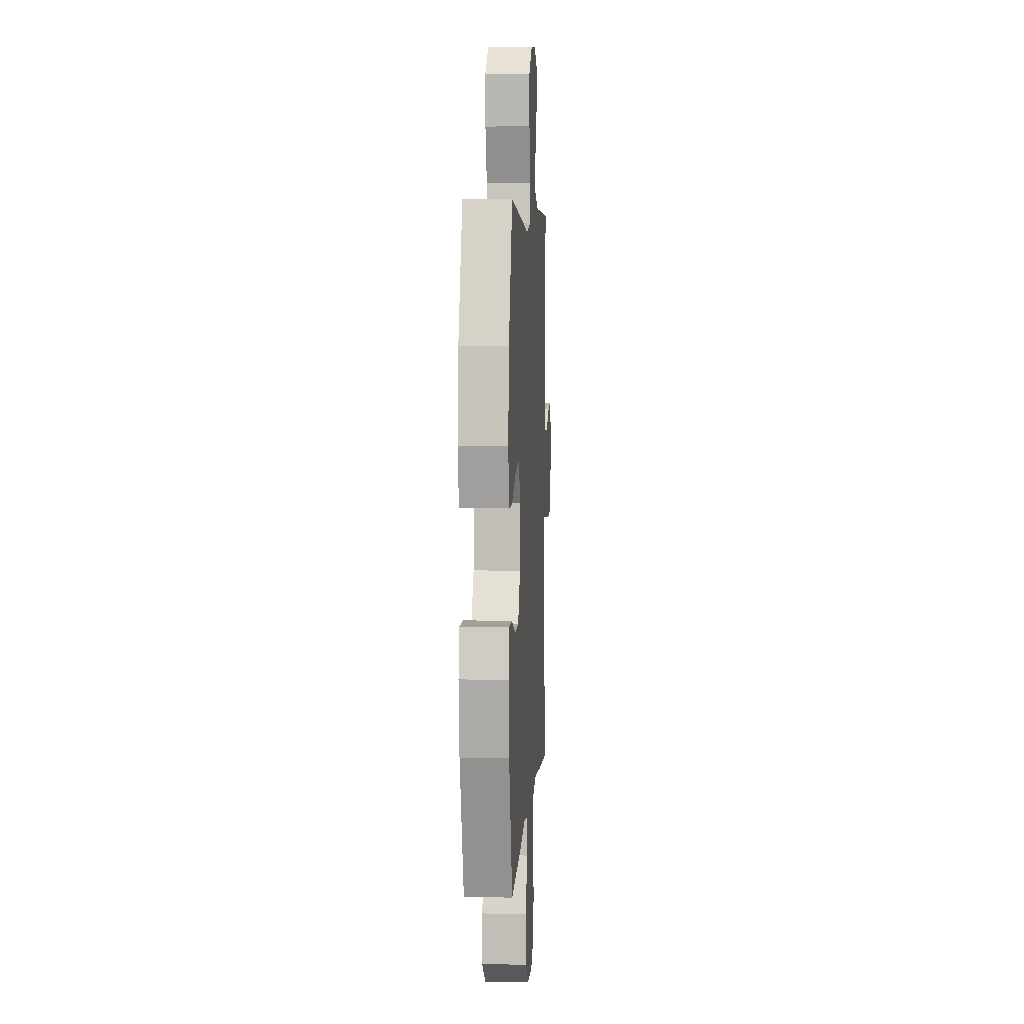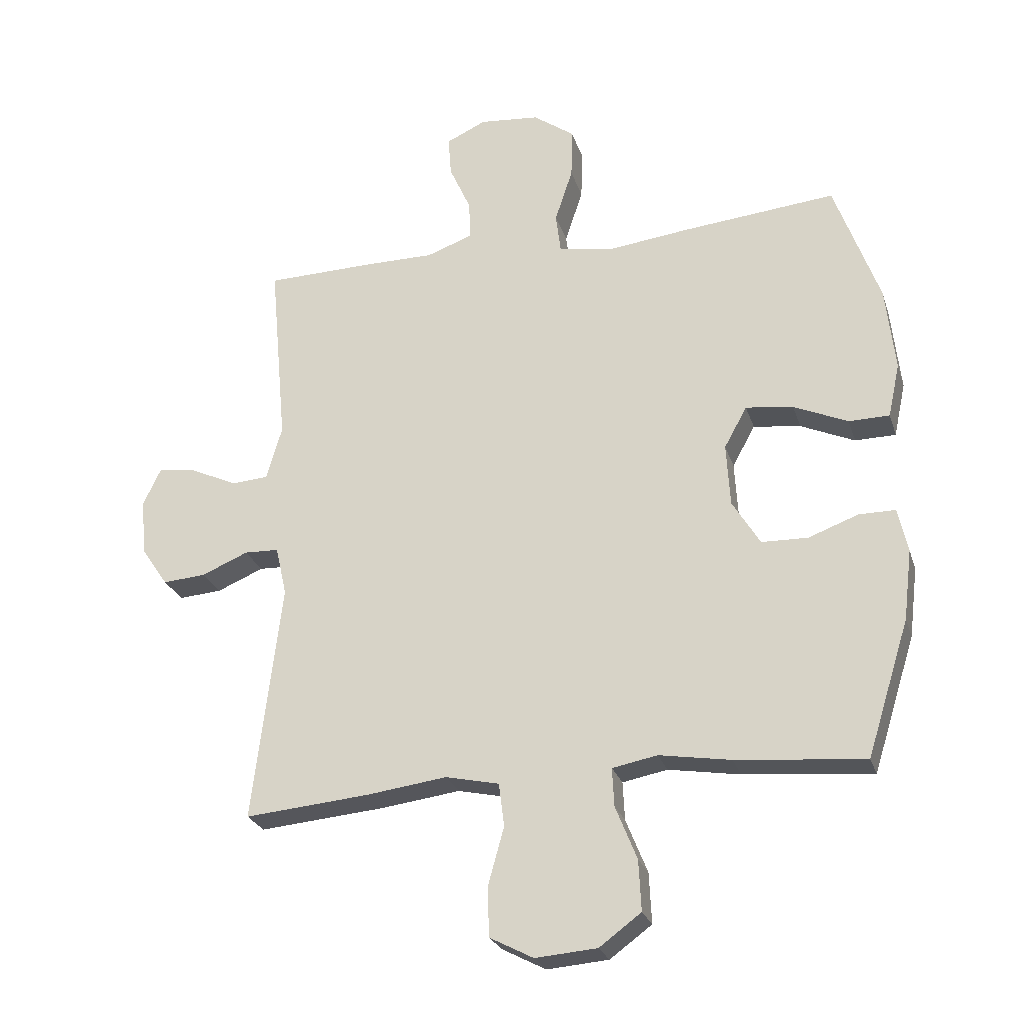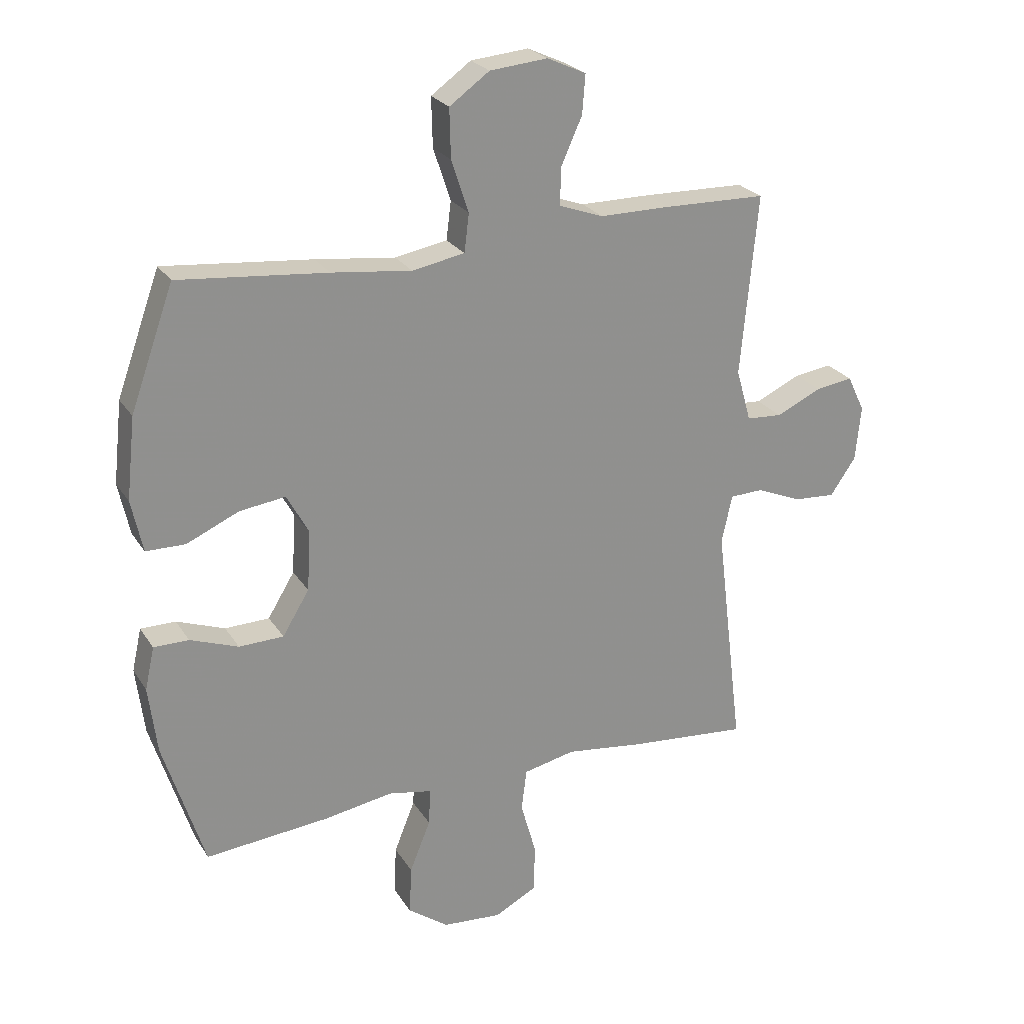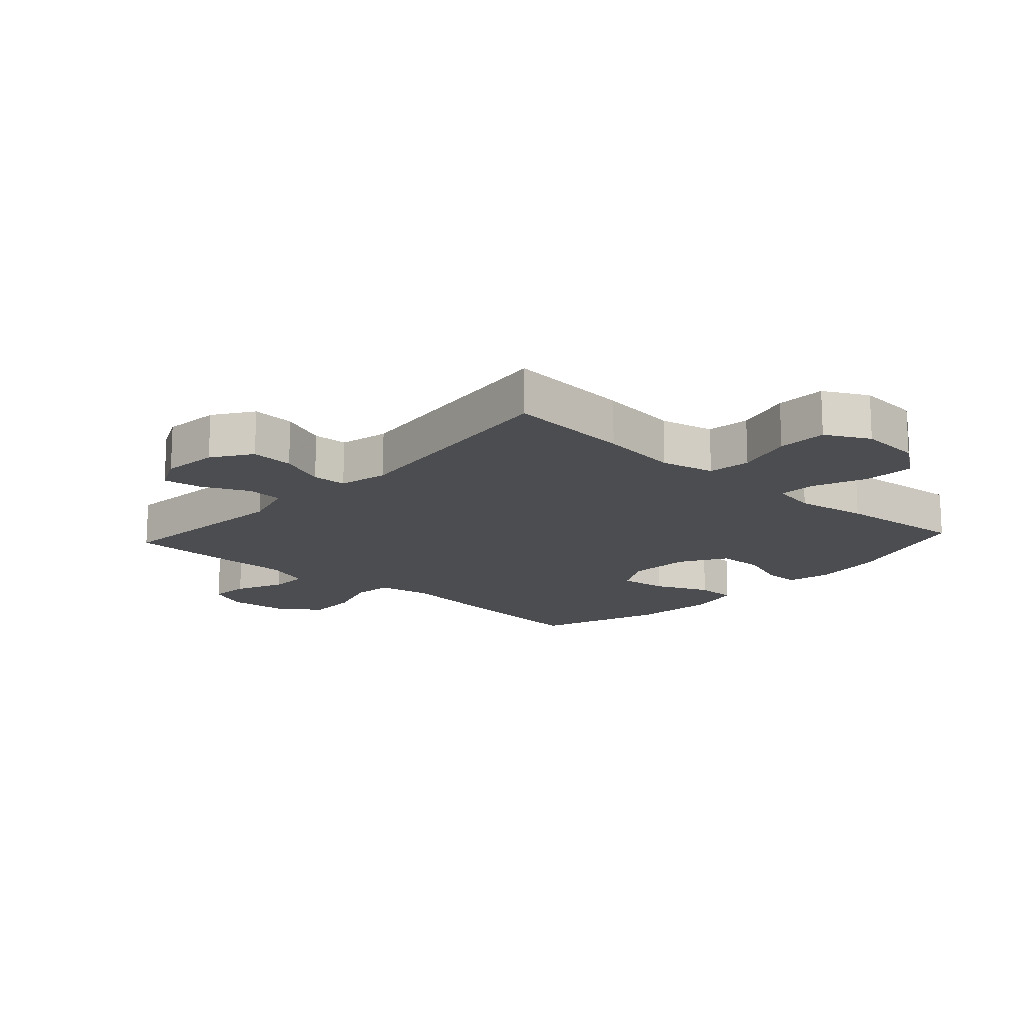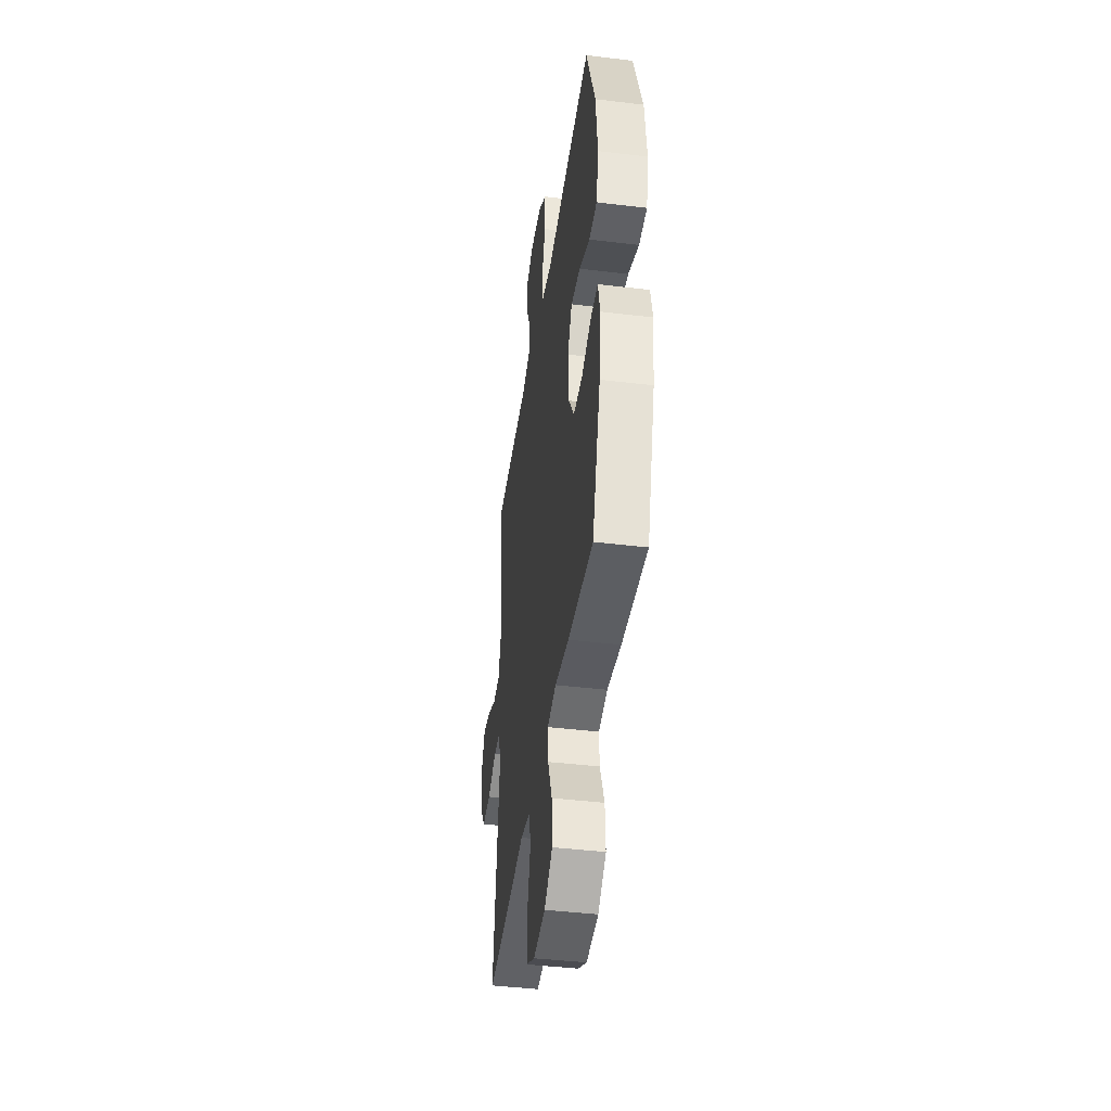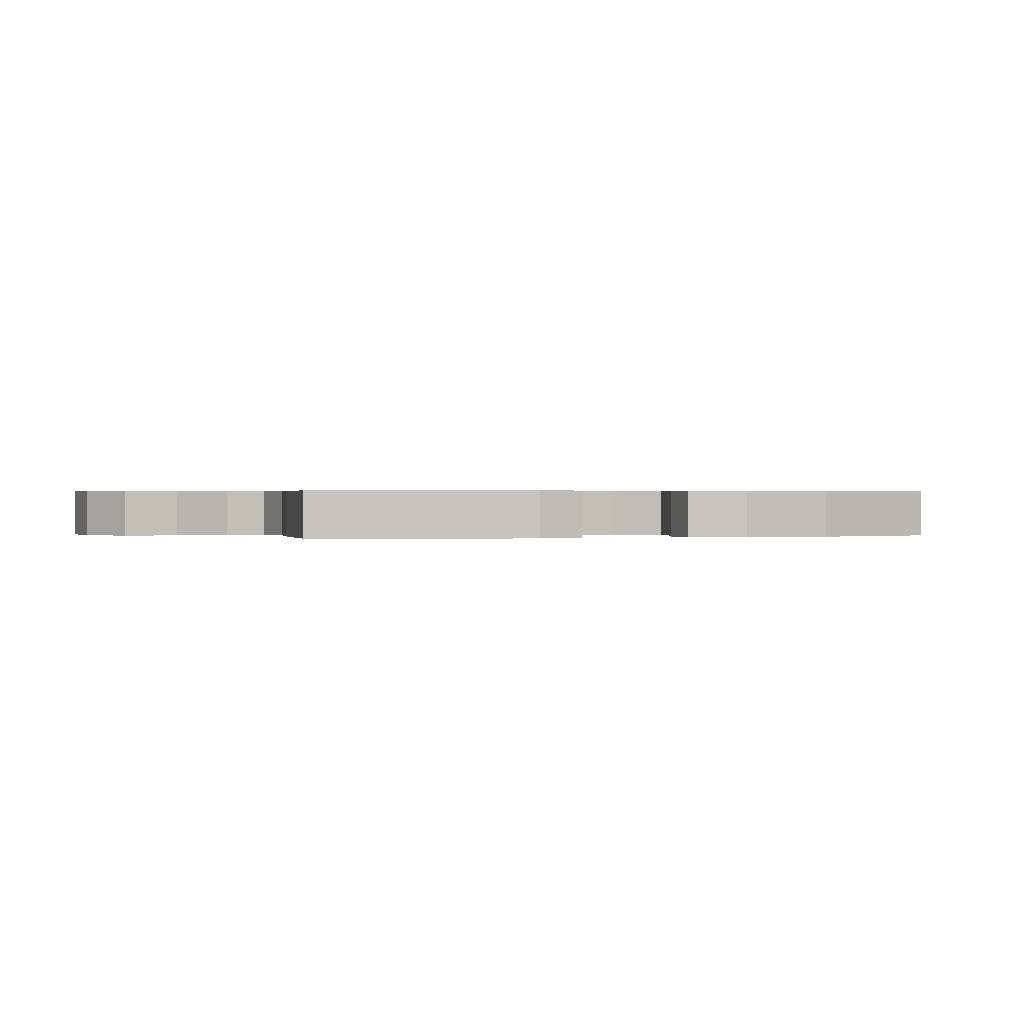
<metadata>
{"format":"obj","ext":"obj","renderer":"f3d","projection":"perspective","resolution":1024,"background":"white","views":[{"elev":5.9,"azim":-86.5,"up":"+Z"},{"elev":-25.5,"azim":-164.0,"up":"+Z"},{"elev":24.6,"azim":-24.9,"up":"+Z"},{"elev":-15.7,"azim":137.7,"up":"+Y"},{"elev":-42.7,"azim":-98.2,"up":"+Z"},{"elev":0.3,"azim":-107.9,"up":"+Y"}]}
</metadata>
<code>
v -0.5 0.07 -0.5
v -0.569 0.07 -0.281
v -0.583 0.07 -0.167
v -0.567 0.07 -0.095
v -0.508 0.07 -0.095
v -0.427 0.07 -0.125
v -0.352 0.07 -0.123
v -0.307 0.07 -0.049
v -0.301 0.07 0.053
v -0.338 0.07 0.12
v -0.415 0.07 0.11
v -0.503 0.07 0.071
v -0.569 0.07 0.072
v -0.588 0.07 0.16
v -0.573 0.07 0.297
v -0.5 0.07 0.5
v -0.251 0.07 0.476
v -0.117 0.07 0.46
v -0.029 0.07 0.476
v -0.021 0.07 0.54
v -0.05 0.07 0.628
v -0.052 0.07 0.71
v 0.015 0.07 0.758
v 0.112 0.07 0.767
v 0.177 0.07 0.737
v 0.172 0.07 0.672
v 0.137 0.07 0.594
v 0.135 0.07 0.531
v 0.21 0.07 0.504
v 0.328 0.07 0.504
v 0.5 0.07 0.5
v 0.472 0.07 0.196
v 0.497 0.07 0.108
v 0.557 0.07 0.104
v 0.633 0.07 0.139
v 0.696 0.07 0.148
v 0.725 0.07 0.087
v 0.716 0.07 -0.005
v 0.673 0.07 -0.068
v 0.603 0.07 -0.063
v 0.527 0.07 -0.031
v 0.471 0.07 -0.033
v 0.453 0.07 -0.113
v 0.5 0.07 -0.5
v 0.297 0.07 -0.482
v 0.167 0.07 -0.465
v 0.08 0.07 -0.484
v 0.071 0.07 -0.554
v 0.097 0.07 -0.647
v 0.095 0.07 -0.728
v 0.024 0.07 -0.765
v -0.076 0.07 -0.757
v -0.144 0.07 -0.707
v -0.14 0.07 -0.625
v -0.105 0.07 -0.538
v -0.102 0.07 -0.476
v -0.175 0.07 -0.462
v -0.291 0.07 -0.481
v -0.5 0 -0.5
v -0.569 0 -0.281
v -0.583 0 -0.167
v -0.567 0 -0.095
v -0.508 0 -0.095
v -0.427 0 -0.125
v -0.352 0 -0.123
v -0.307 0 -0.049
v -0.301 0 0.053
v -0.338 0 0.12
v -0.415 0 0.11
v -0.503 0 0.071
v -0.569 0 0.072
v -0.588 0 0.16
v -0.573 0 0.297
v -0.5 0 0.5
v -0.251 0 0.476
v -0.117 0 0.46
v -0.029 0 0.476
v -0.021 0 0.54
v -0.05 0 0.628
v -0.052 0 0.71
v 0.015 0 0.758
v 0.112 0 0.767
v 0.177 0 0.737
v 0.172 0 0.672
v 0.137 0 0.594
v 0.135 0 0.531
v 0.21 0 0.504
v 0.328 0 0.504
v 0.5 0 0.5
v 0.472 0 0.196
v 0.497 0 0.108
v 0.557 0 0.104
v 0.633 0 0.139
v 0.696 0 0.148
v 0.725 0 0.087
v 0.716 0 -0.005
v 0.673 0 -0.068
v 0.603 0 -0.063
v 0.527 0 -0.031
v 0.471 0 -0.033
v 0.453 0 -0.113
v 0.5 0 -0.5
v 0.297 0 -0.482
v 0.167 0 -0.465
v 0.08 0 -0.484
v 0.071 0 -0.554
v 0.097 0 -0.647
v 0.095 0 -0.728
v 0.024 0 -0.765
v -0.076 0 -0.757
v -0.144 0 -0.707
v -0.14 0 -0.625
v -0.105 0 -0.538
v -0.102 0 -0.476
v -0.175 0 -0.462
v -0.291 0 -0.481
f 57 58 1 2
f 56 57 2 3
f 52 53 54 55
f 52 55 56
f 51 52 56
f 48 49 50 51
f 47 48 51 56
f 46 47 56 3
f 43 44 45 46
f 42 43 46 3
f 38 39 40 41
f 38 41 42
f 37 38 42
f 34 35 36 37
f 33 34 37 42
f 32 33 42
f 29 30 31 32
f 28 29 32 42
f 24 25 26 27
f 24 27 28
f 23 24 28
f 20 21 22 23
f 19 20 23 28
f 15 16 17 18
f 15 18 19
f 14 15 19
f 11 12 13 14
f 10 11 14 19
f 9 10 19 28
f 3 4 5 6
f 3 6 7
f 42 3 7
f 8 9 28 42
f 7 8 42
f 60 59 116 115
f 61 60 115 114
f 113 112 111 110
f 114 113 110
f 114 110 109
f 109 108 107 106
f 114 109 106 105
f 61 114 105 104
f 104 103 102 101
f 61 104 101 100
f 99 98 97 96
f 100 99 96
f 100 96 95
f 95 94 93 92
f 100 95 92 91
f 100 91 90
f 90 89 88 87
f 100 90 87 86
f 85 84 83 82
f 86 85 82
f 86 82 81
f 81 80 79 78
f 86 81 78 77
f 76 75 74 73
f 77 76 73
f 77 73 72
f 72 71 70 69
f 77 72 69 68
f 86 77 68 67
f 64 63 62 61
f 65 64 61
f 65 61 100
f 100 86 67 66
f 100 66 65
f 1 59 60 2
f 2 60 61 3
f 3 61 62 4
f 4 62 63 5
f 5 63 64 6
f 6 64 65 7
f 7 65 66 8
f 8 66 67 9
f 9 67 68 10
f 10 68 69 11
f 11 69 70 12
f 12 70 71 13
f 13 71 72 14
f 14 72 73 15
f 15 73 74 16
f 16 74 75 17
f 17 75 76 18
f 18 76 77 19
f 19 77 78 20
f 20 78 79 21
f 21 79 80 22
f 22 80 81 23
f 23 81 82 24
f 24 82 83 25
f 25 83 84 26
f 26 84 85 27
f 27 85 86 28
f 28 86 87 29
f 29 87 88 30
f 30 88 89 31
f 31 89 90 32
f 32 90 91 33
f 33 91 92 34
f 34 92 93 35
f 35 93 94 36
f 36 94 95 37
f 37 95 96 38
f 38 96 97 39
f 39 97 98 40
f 40 98 99 41
f 41 99 100 42
f 42 100 101 43
f 43 101 102 44
f 44 102 103 45
f 45 103 104 46
f 46 104 105 47
f 47 105 106 48
f 48 106 107 49
f 49 107 108 50
f 50 108 109 51
f 51 109 110 52
f 52 110 111 53
f 53 111 112 54
f 54 112 113 55
f 55 113 114 56
f 56 114 115 57
f 57 115 116 58
f 58 116 59 1

</code>
